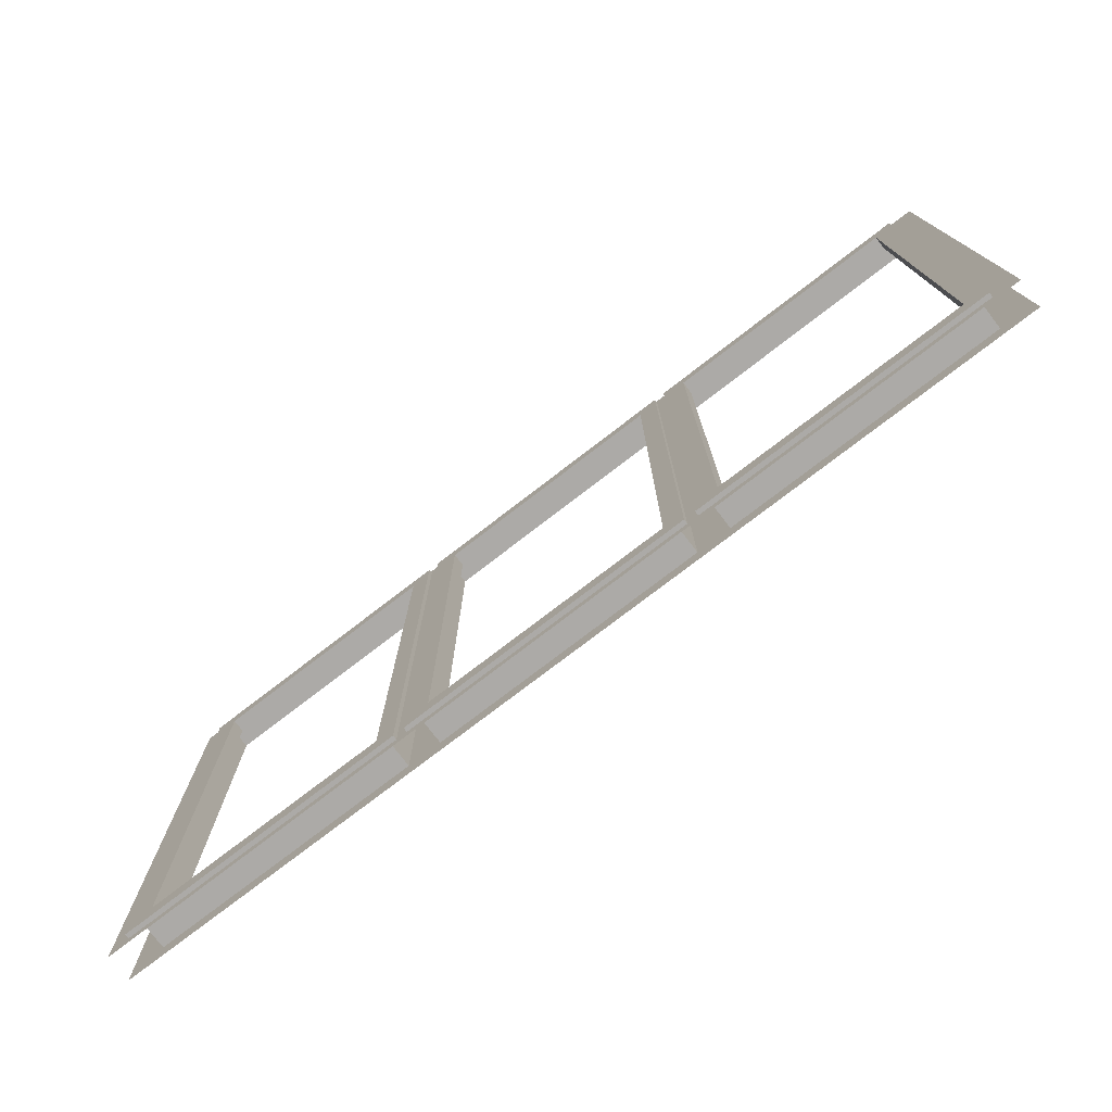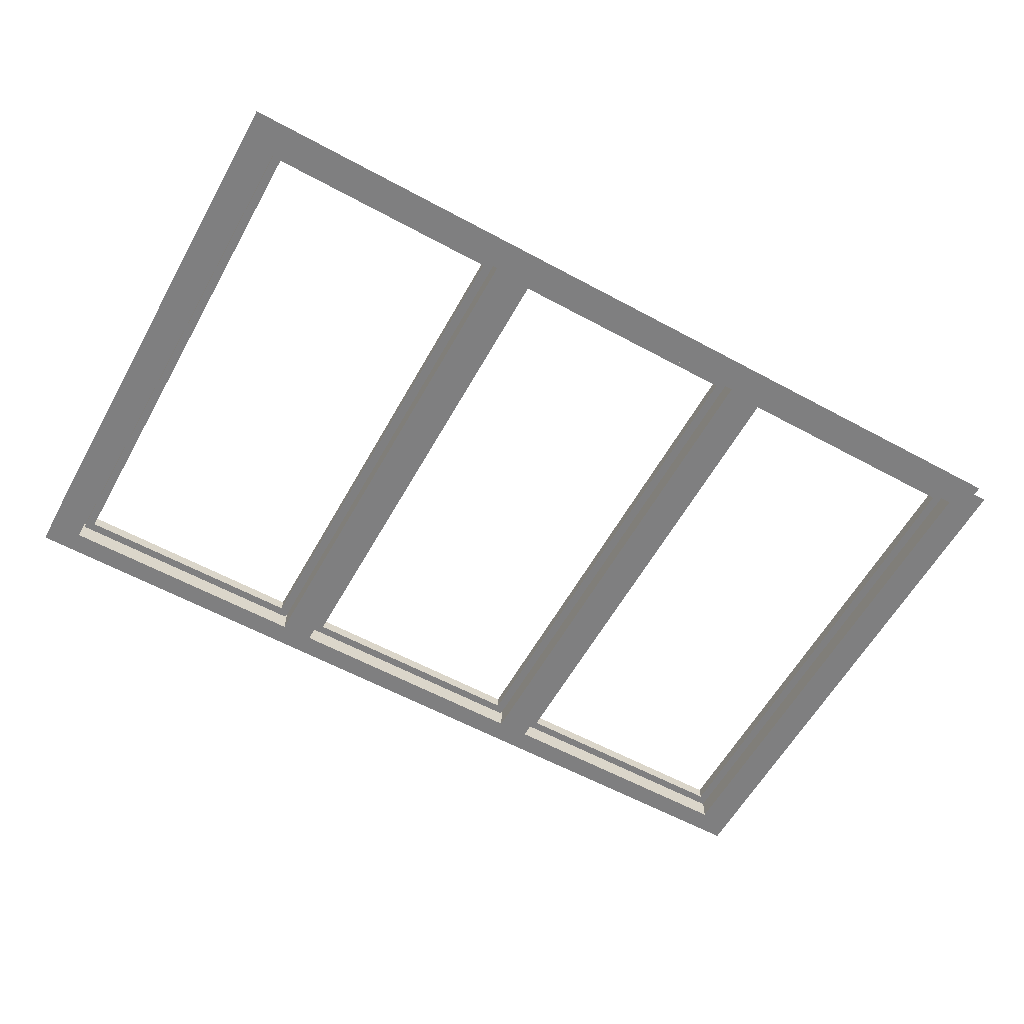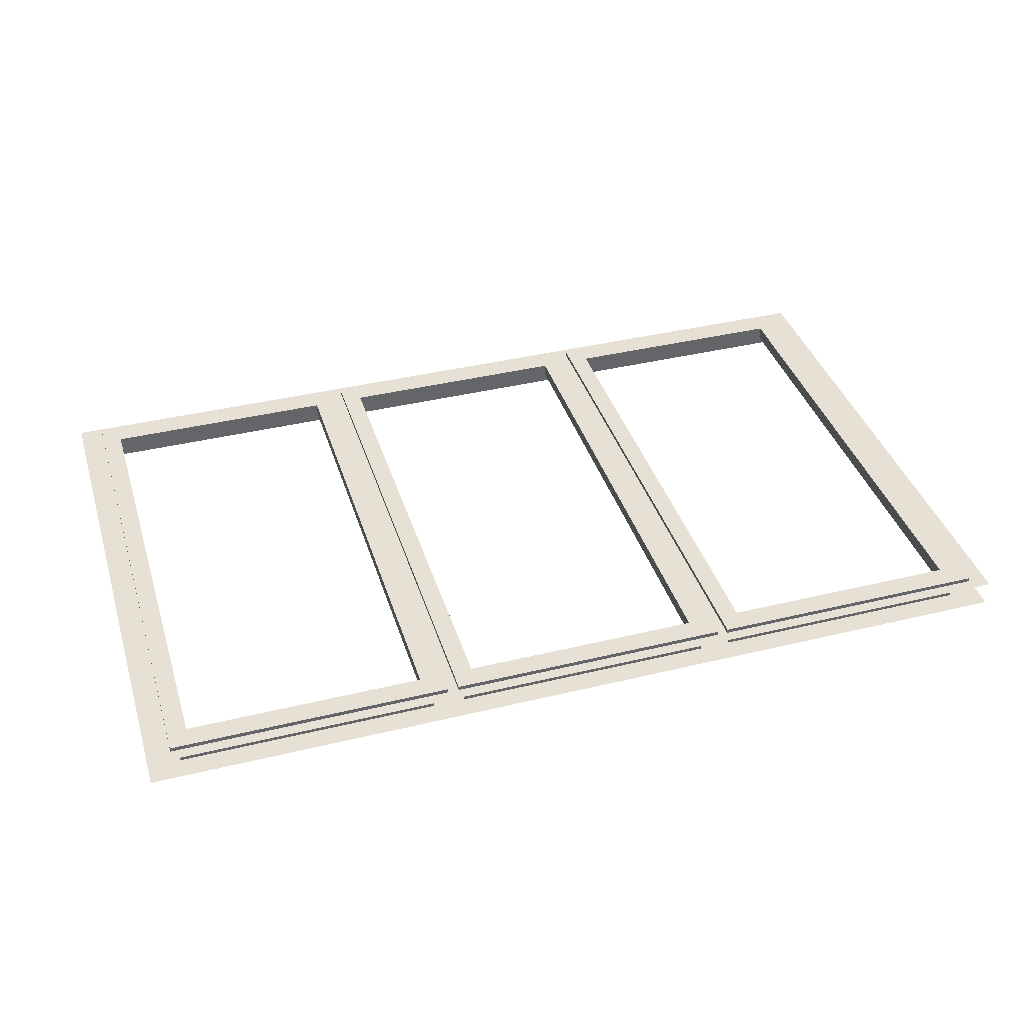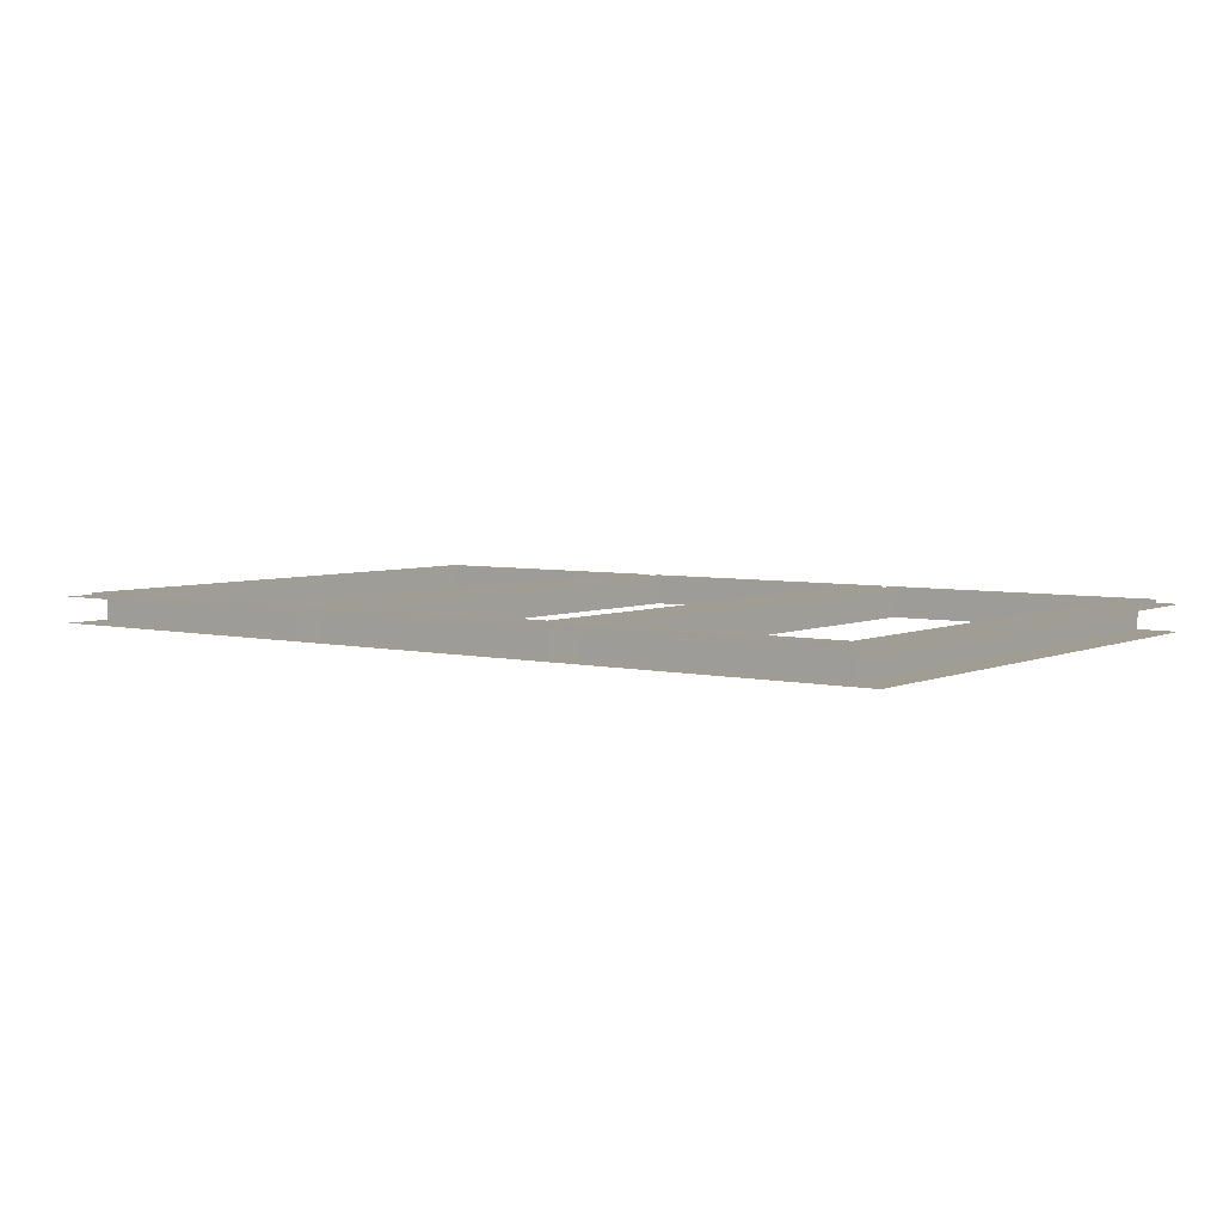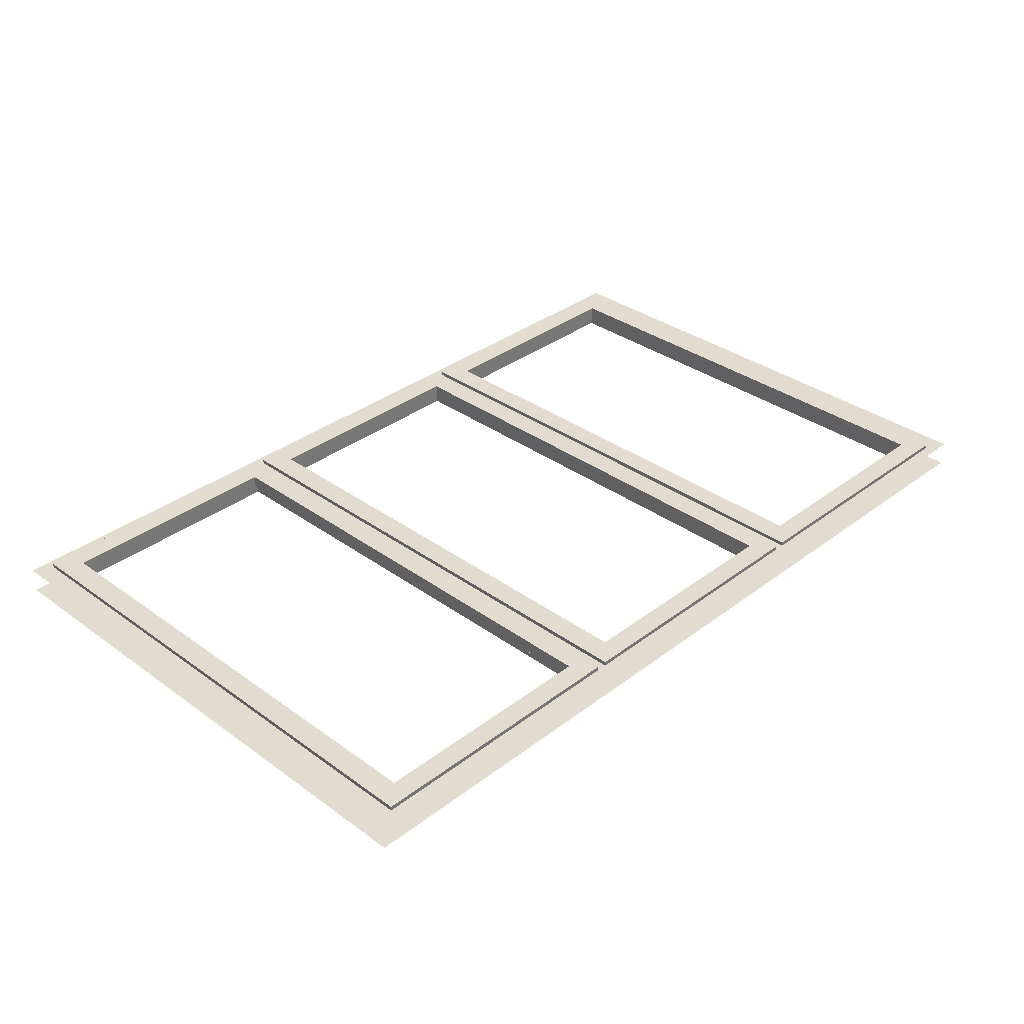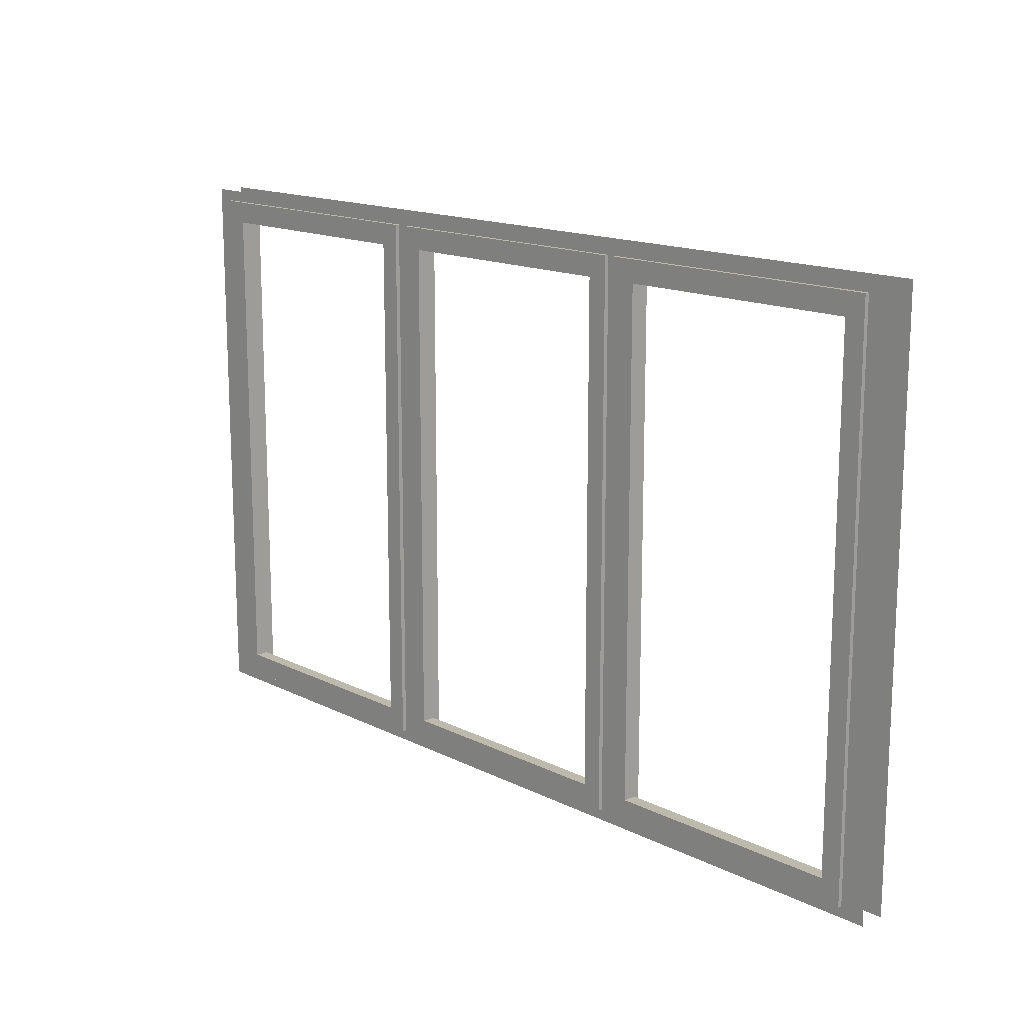
<metadata>
{"format":"obj","ext":"obj","renderer":"f3d","projection":"perspective","resolution":1024,"background":"white","views":[{"elev":-76.1,"azim":37.6,"up":"+Y"},{"elev":-59.7,"azim":-29.1,"up":"+Z"},{"elev":39.1,"azim":163.1,"up":"+Z"},{"elev":4.8,"azim":-143.3,"up":"+Z"},{"elev":34.2,"azim":-45.7,"up":"+Z"},{"elev":15.2,"azim":46.6,"up":"+Y"}]}
</metadata>
<code>
v  -105 60 -5.5
v  -105 65 -5.5
v  -97.5 65 -5.5
v  -97.5 60 -5.5
v  -105 -60 -5.5
v  -97.5 -60 -5.5
v  -105 -65 -5.5
v  -97.5 -65 -5.5
v  30 60 -5.5
v  -30 60 -5.5
v  -30 65 -5.5
v  30 65 -5.5
v  30 -65 -5.5
v  -30 -65 -5.5
v  -30 -60 -5.5
v  30 -60 -5.5
v  37.5 60 -5.5
v  37.5 65 -5.5
v  37.5 -60 -5.5
v  37.5 -65 -5.5
v  97.5 60 -5.5
v  97.5 65 -5.5
v  97.5 -65 -5.5
v  97.5 -60 -5.5
v  105 60 -5.5
v  105 65 -5.5
v  105 -60 -5.5
v  105 -65 -5.5
v  -37.5 60 -5.5
v  -37.5 65 -5.5
v  -37.5 -60 -5.5
v  -37.5 -65 -5.5
v  -30 60 0.5
v  30 60 0.5
v  30 -60 0.5
v  -30 -60 0.5
v  37.5 60 0.5
v  97.5 60 0.5
v  97.5 -60 0.5
v  37.5 -60 0.5
v  -37.5 60 0.5
v  -37.5 -60 0.5
v  -97.5 -60 0.5
v  -97.5 60 0.5
v  105 -60 0.5
v  105 60 0.5
v  -105 60 0.5
v  -105 -60 0.5
v  -97.5 -65 0.5
v  -37.5 -65 0.5
v  -30 -65 0.5
v  30 -65 0.5
v  37.5 -65 0.5
v  97.5 -65 0.5
v  97.5 65 0.5
v  37.5 65 0.5
v  30 65 0.5
v  -30 65 0.5
v  -37.5 65 0.5
v  -97.5 65 0.5
v  105 65 0.5
v  -105 65 0.5
v  105 -65 0.5
v  -105 -65 0.5
v  -33 57.5 1.5
v  -27.5 57.5 1.5
v  -27.5 62.5 1.5
v  -33 62.5 1.5
v  27.5 -62.5 1.5
v  27.5 -57.5 1.5
v  -27.5 -57.5 1.5
v  -27.5 -62.5 1.5
v  -33 -57.5 1.5
v  32 62.5 1.5
v  27.5 62.5 1.5
v  27.5 57.5 1.5
v  32 57.5 1.5
v  32 -62.5 1.5
v  32 -57.5 1.5
v  -33 -62.5 1.5
v  -33 62.5 0.5
v  -33 57.5 0.5
v  -33 -57.5 0.5
v  -33 -62.5 0.5
v  -27.5 -62.5 0.5
v  27.5 -62.5 0.5
v  32 -62.5 0.5
v  32 -57.5 0.5
v  32 57.5 0.5
v  32 62.5 0.5
v  27.5 62.5 0.5
v  -27.5 62.5 0.5
v  -27.5 57.5 0.5
v  27.5 57.5 0.5
v  27.5 -57.5 0.5
v  -27.5 -57.5 0.5
v  -29.5 57.5 -1.5
v  -29.5 59.5 -1.5
v  -27.5 59.5 -1.5
v  -27.5 57.5 -1.5
v  29.5 -59.5 -1.5
v  27.5 -59.5 -1.5
v  27.5 -57.5 -1.5
v  29.5 -57.5 -1.5
v  -29.5 -57.5 -1.5
v  -27.5 -57.5 -1.5
v  29.5 59.5 -1.5
v  29.5 57.5 -1.5
v  27.5 57.5 -1.5
v  27.5 59.5 -1.5
v  -27.5 -59.5 -1.5
v  -29.5 -59.5 -1.5
v  -29.5 57.5 0.5
v  -29.5 59.5 0.5
v  -27.5 59.5 0.5
v  27.5 59.5 0.5
v  29.5 59.5 0.5
v  29.5 57.5 0.5
v  29.5 -57.5 0.5
v  29.5 -59.5 0.5
v  27.5 -59.5 0.5
v  -27.5 -59.5 0.5
v  -29.5 -59.5 0.5
v  -29.5 -57.5 0.5
v  34.5 57.5 1.5
v  40 57.5 1.5
v  40 62.5 1.5
v  34.5 62.5 1.5
v  95 -62.5 1.5
v  95 -57.5 1.5
v  40 -57.5 1.5
v  40 -62.5 1.5
v  34.5 -57.5 1.5
v  99.5 62.5 1.5
v  95 62.5 1.5
v  95 57.5 1.5
v  99.5 57.5 1.5
v  99.5 -62.5 1.5
v  99.5 -57.5 1.5
v  34.5 -62.5 1.5
v  34.5 62.5 0.5
v  34.5 57.5 0.5
v  34.5 -57.5 0.5
v  34.5 -62.5 0.5
v  40 -62.5 0.5
v  95 -62.5 0.5
v  99.5 -62.5 0.5
v  99.5 -57.5 0.5
v  99.5 57.5 0.5
v  99.5 62.5 0.5
v  95 62.5 0.5
v  40 62.5 0.5
v  40 57.5 0.5
v  95 57.5 0.5
v  95 -57.5 0.5
v  40 -57.5 0.5
v  38 57.5 -1.5
v  38 59.5 -1.5
v  40 59.5 -1.5
v  40 57.5 -1.5
v  97 -59.5 -1.5
v  95 -59.5 -1.5
v  95 -57.5 -1.5
v  97 -57.5 -1.5
v  38 -57.5 -1.5
v  40 -57.5 -1.5
v  97 59.5 -1.5
v  97 57.5 -1.5
v  95 57.5 -1.5
v  95 59.5 -1.5
v  40 -59.5 -1.5
v  38 -59.5 -1.5
v  38 57.5 0.5
v  38 59.5 0.5
v  40 59.5 0.5
v  95 59.5 0.5
v  97 59.5 0.5
v  97 57.5 0.5
v  97 -57.5 0.5
v  97 -59.5 0.5
v  95 -59.5 0.5
v  40 -59.5 0.5
v  38 -59.5 0.5
v  38 -57.5 0.5
v  -100.5 57.5 1.5
v  -95 57.5 1.5
v  -95 62.5 1.5
v  -100.5 62.5 1.5
v  -40 -62.5 1.5
v  -40 -57.5 1.5
v  -95 -57.5 1.5
v  -95 -62.5 1.5
v  -100.5 -57.5 1.5
v  -35.5 62.5 1.5
v  -40 62.5 1.5
v  -40 57.5 1.5
v  -35.5 57.5 1.5
v  -35.5 -62.5 1.5
v  -35.5 -57.5 1.5
v  -100.5 -62.5 1.5
v  -100.5 62.5 0.5
v  -100.5 57.5 0.5
v  -100.5 -57.5 0.5
v  -100.5 -62.5 0.5
v  -95 -62.5 0.5
v  -40 -62.5 0.5
v  -35.5 -62.5 0.5
v  -35.5 -57.5 0.5
v  -35.5 57.5 0.5
v  -35.5 62.5 0.5
v  -40 62.5 0.5
v  -95 62.5 0.5
v  -95 57.5 0.5
v  -40 57.5 0.5
v  -40 -57.5 0.5
v  -95 -57.5 0.5
v  -97 57.5 -1.5
v  -97 59.5 -1.5
v  -95 59.5 -1.5
v  -95 57.5 -1.5
v  -38 -59.5 -1.5
v  -40 -59.5 -1.5
v  -40 -57.5 -1.5
v  -38 -57.5 -1.5
v  -97 -57.5 -1.5
v  -95 -57.5 -1.5
v  -38 59.5 -1.5
v  -38 57.5 -1.5
v  -40 57.5 -1.5
v  -40 59.5 -1.5
v  -95 -59.5 -1.5
v  -97 -59.5 -1.5
v  -97 57.5 0.5
v  -97 59.5 0.5
v  -95 59.5 0.5
v  -40 59.5 0.5
v  -38 59.5 0.5
v  -38 57.5 0.5
v  -38 -57.5 0.5
v  -38 -59.5 0.5
v  -40 -59.5 0.5
v  -95 -59.5 0.5
v  -97 -59.5 0.5
v  -97 -57.5 0.5
g Plane001
f 1 2 3 4
f 5 1 4 6
f 7 5 6 8
f 9 10 11 12
f 13 14 15 16
f 17 9 12 18
f 19 16 9 17
f 20 13 16 19
f 21 17 18 22
f 23 20 19 24
f 25 21 22 26
f 27 24 21 25
f 28 23 24 27
f 10 29 30 11
f 15 31 29 10
f 14 32 31 15
f 29 4 3 30
f 32 8 6 31
f 33 10 9 34
f 34 9 16 35
f 35 16 15 36
f 36 15 10 33
f 37 17 21 38
f 38 21 24 39
f 39 24 19 40
f 40 19 17 37
f 41 29 31 42
f 42 31 6 43
f 43 6 4 44
f 44 4 29 41
f 38 39 45 46
f 40 37 34 35
f 41 42 36 33
f 43 44 47 48
f 42 43 49 50
f 35 36 51 52
f 39 40 53 54
f 55 56 37 38
f 57 58 33 34
f 44 41 59 60
f 38 46 61 55
f 34 37 56 57
f 41 33 58 59
f 47 44 60 62
f 45 39 54 63
f 40 35 52 53
f 36 42 50 51
f 43 48 64 49
f 65 66 67 68
f 69 70 71 72
f 73 71 66 65
f 74 75 76 77
f 78 79 70 69
f 67 66 76 75
f 80 72 71 73
f 77 76 70 79
f 81 82 65 68
f 82 83 73 65
f 83 84 80 73
f 84 85 72 80
f 85 86 69 72
f 86 87 78 69
f 87 88 79 78
f 88 89 77 79
f 89 90 74 77
f 90 91 75 74
f 91 92 67 75
f 92 81 68 67
f 93 94 76 66
f 94 95 70 76
f 95 96 71 70
f 96 93 66 71
f 97 98 99 100
f 101 102 103 104
f 105 97 100 106
f 107 108 109 110
f 109 100 99 110
f 102 111 106 103
f 108 104 103 109
f 112 105 106 111
f 113 114 98 97
f 114 115 99 98
f 115 116 110 99
f 116 117 107 110
f 117 118 108 107
f 118 119 104 108
f 119 120 101 104
f 120 121 102 101
f 121 122 111 102
f 122 123 112 111
f 123 124 105 112
f 124 113 97 105
f 94 93 100 109
f 93 96 106 100
f 96 95 103 106
f 95 94 109 103
f 125 126 127 128
f 129 130 131 132
f 133 131 126 125
f 134 135 136 137
f 138 139 130 129
f 127 126 136 135
f 140 132 131 133
f 137 136 130 139
f 141 142 125 128
f 142 143 133 125
f 143 144 140 133
f 144 145 132 140
f 145 146 129 132
f 146 147 138 129
f 147 148 139 138
f 148 149 137 139
f 149 150 134 137
f 150 151 135 134
f 151 152 127 135
f 152 141 128 127
f 153 154 136 126
f 154 155 130 136
f 155 156 131 130
f 156 153 126 131
f 157 158 159 160
f 161 162 163 164
f 165 157 160 166
f 167 168 169 170
f 169 160 159 170
f 162 171 166 163
f 168 164 163 169
f 172 165 166 171
f 173 174 158 157
f 174 175 159 158
f 175 176 170 159
f 176 177 167 170
f 177 178 168 167
f 178 179 164 168
f 179 180 161 164
f 180 181 162 161
f 181 182 171 162
f 182 183 172 171
f 183 184 165 172
f 184 173 157 165
f 154 153 160 169
f 153 156 166 160
f 156 155 163 166
f 155 154 169 163
f 185 186 187 188
f 189 190 191 192
f 193 191 186 185
f 194 195 196 197
f 198 199 190 189
f 187 186 196 195
f 200 192 191 193
f 197 196 190 199
f 201 202 185 188
f 202 203 193 185
f 203 204 200 193
f 204 205 192 200
f 205 206 189 192
f 206 207 198 189
f 207 208 199 198
f 208 209 197 199
f 209 210 194 197
f 210 211 195 194
f 211 212 187 195
f 212 201 188 187
f 213 214 196 186
f 214 215 190 196
f 215 216 191 190
f 216 213 186 191
f 217 218 219 220
f 221 222 223 224
f 225 217 220 226
f 227 228 229 230
f 229 220 219 230
f 222 231 226 223
f 228 224 223 229
f 232 225 226 231
f 233 234 218 217
f 234 235 219 218
f 235 236 230 219
f 236 237 227 230
f 237 238 228 227
f 238 239 224 228
f 239 240 221 224
f 240 241 222 221
f 241 242 231 222
f 242 243 232 231
f 243 244 225 232
f 244 233 217 225
f 214 213 220 229
f 213 216 226 220
f 216 215 223 226
f 215 214 229 223

</code>
